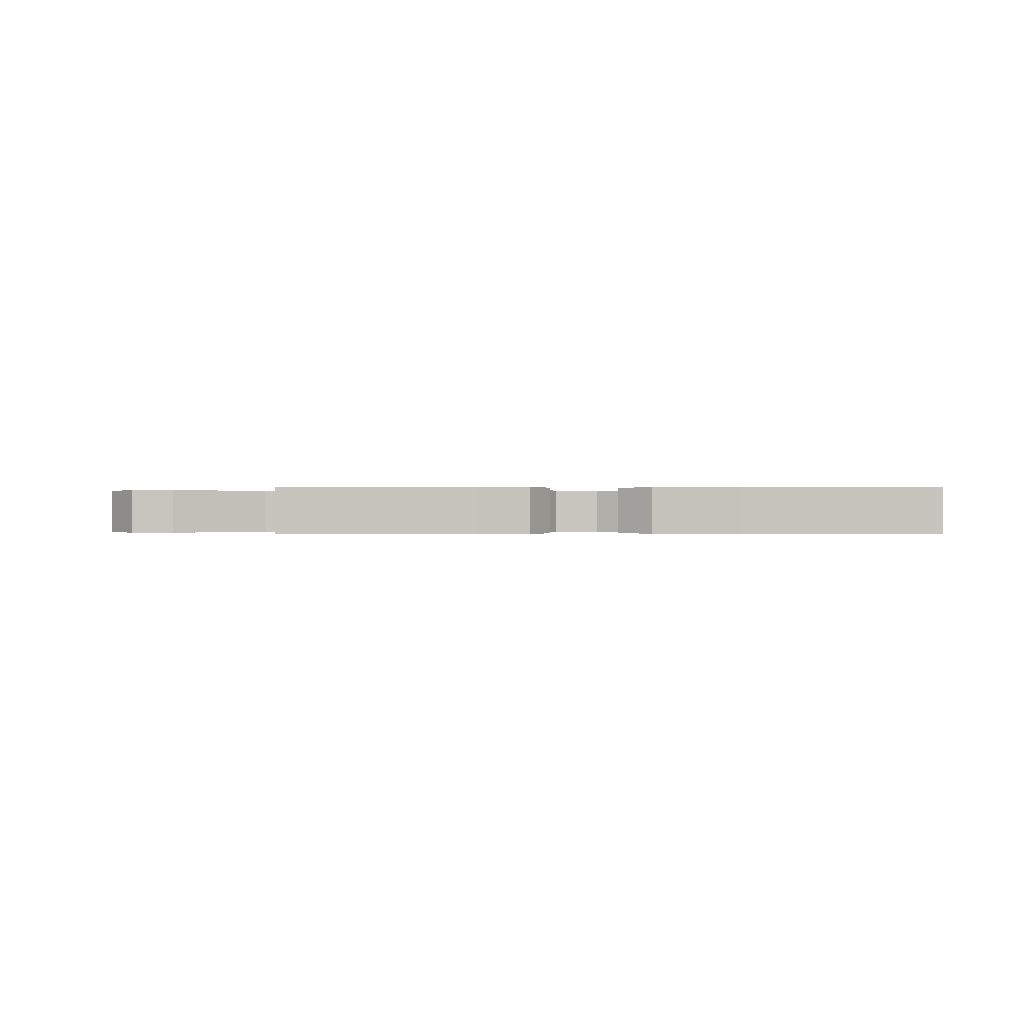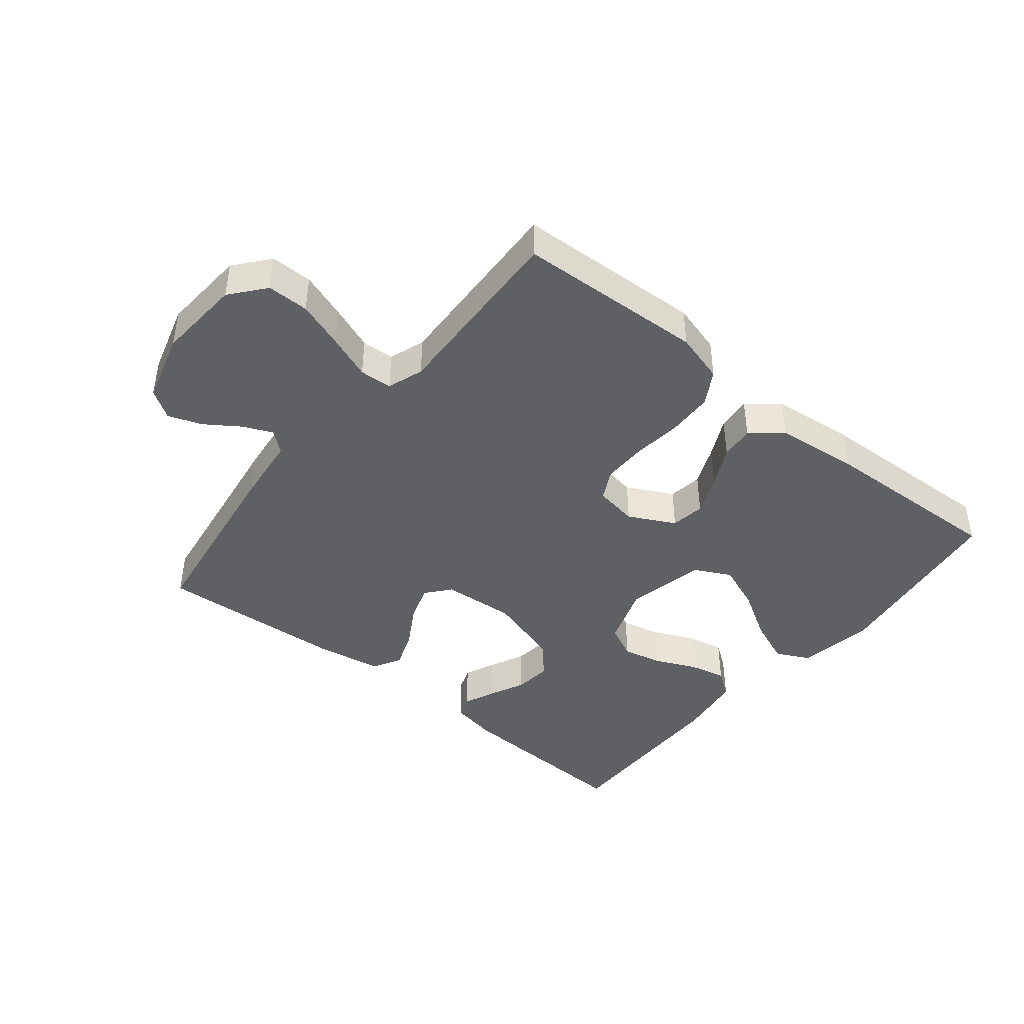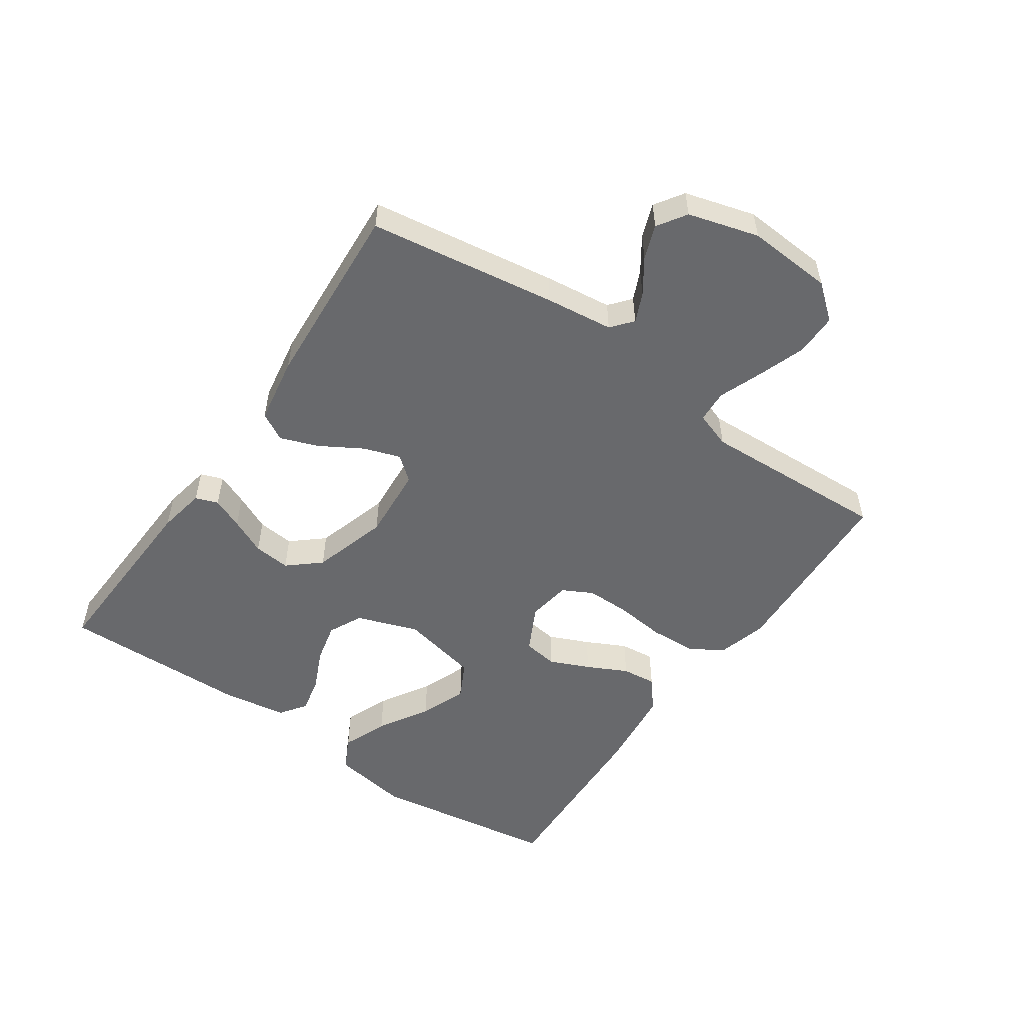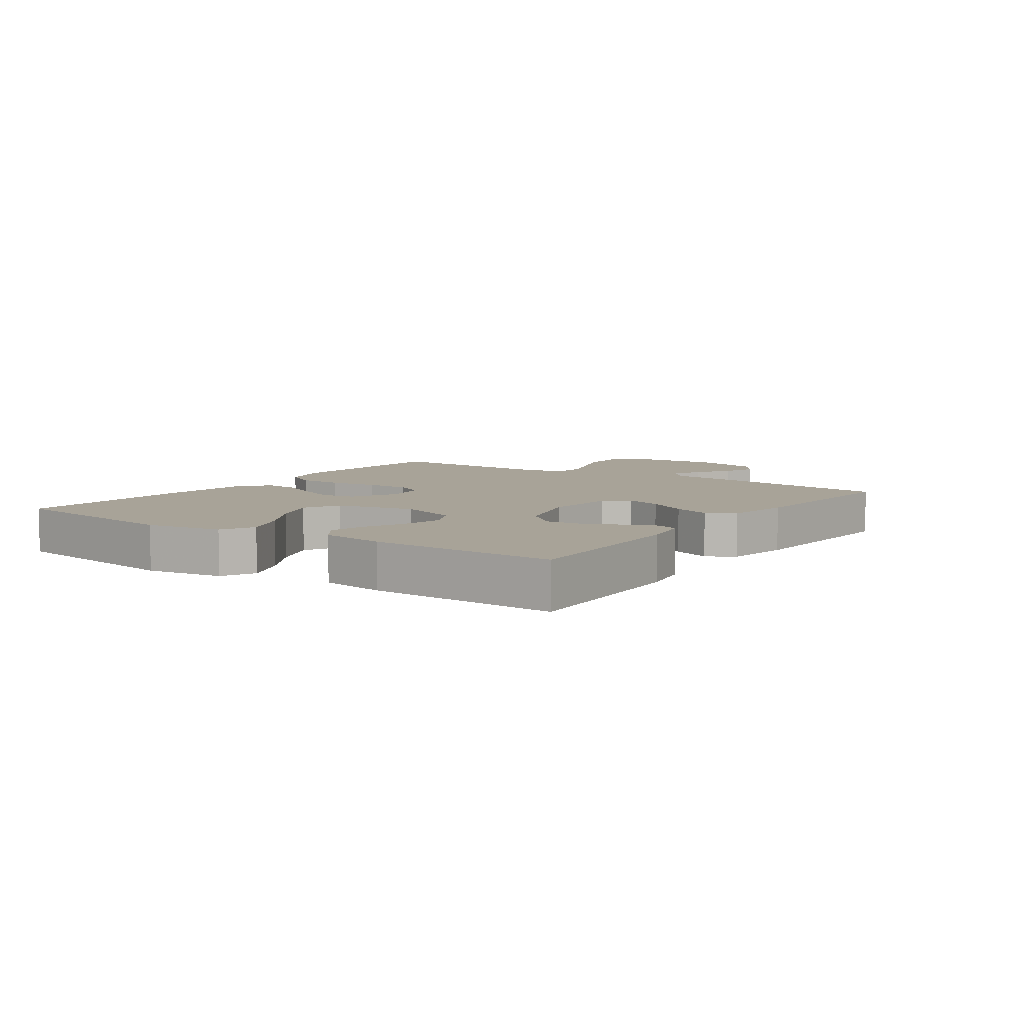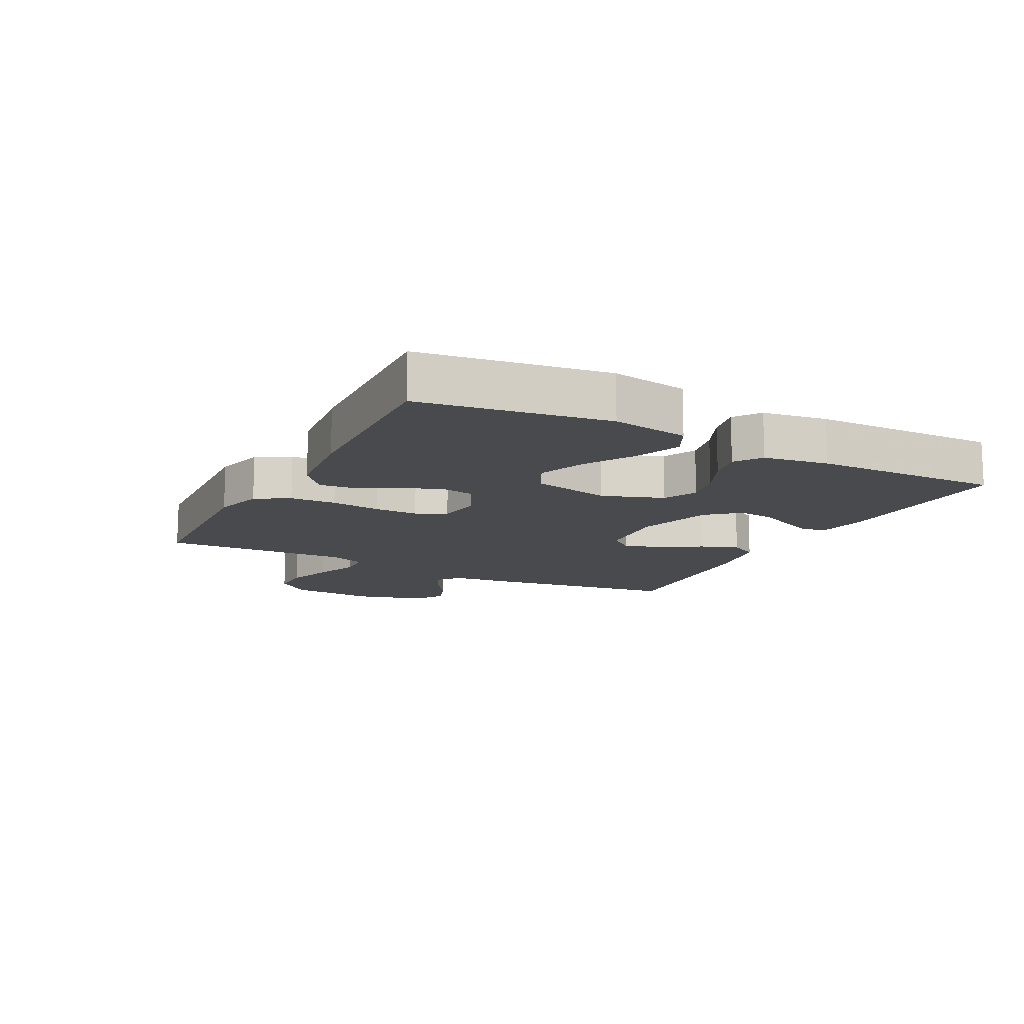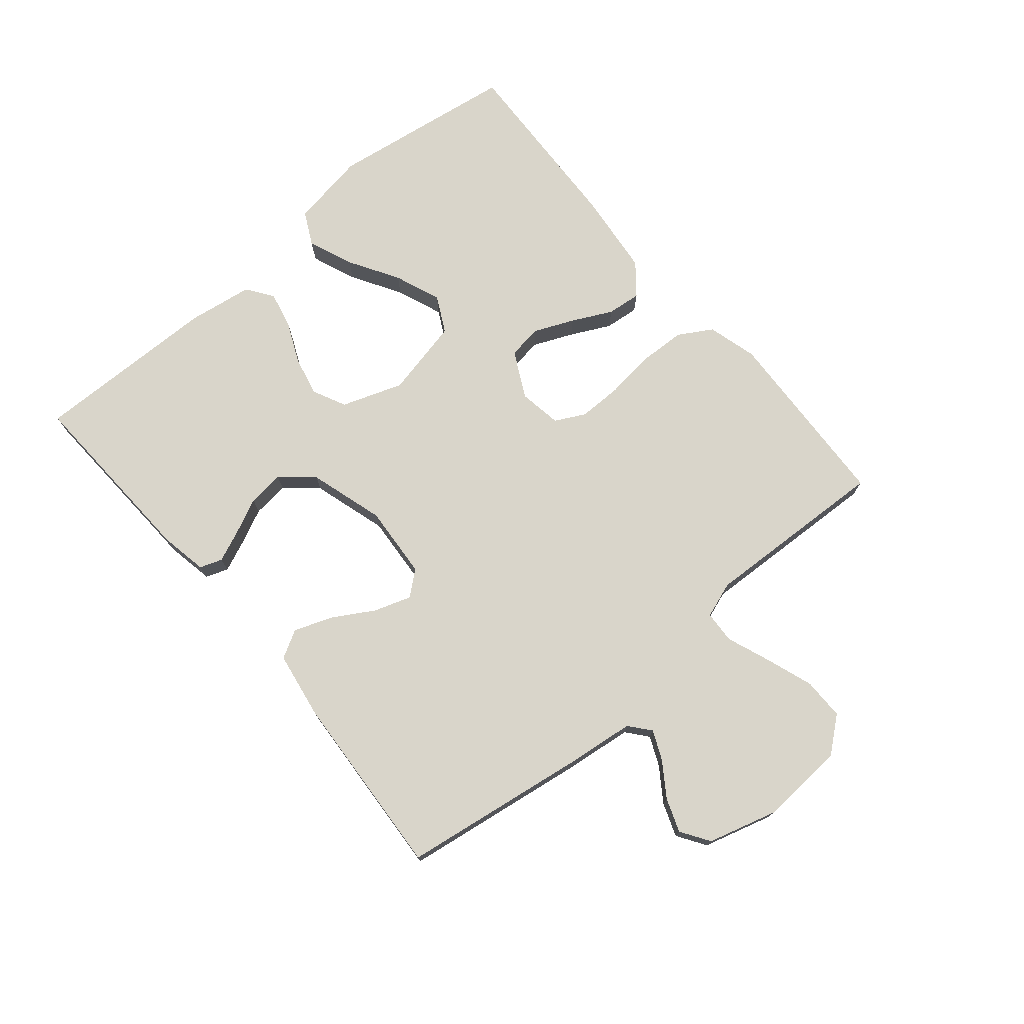
<metadata>
{"format":"obj","ext":"obj","renderer":"f3d","projection":"perspective","resolution":1024,"background":"white","views":[{"elev":-0.3,"azim":179.2,"up":"+Y"},{"elev":-42.9,"azim":140.7,"up":"+Y"},{"elev":-52.8,"azim":55.3,"up":"+Y"},{"elev":6.9,"azim":-55.2,"up":"+Y"},{"elev":-13.3,"azim":-117.5,"up":"+Y"},{"elev":74.6,"azim":49.8,"up":"+Y"}]}
</metadata>
<code>
v -0.5 0.07 -0.5
v -0.545 0.07 -0.2
v -0.525 0.07 -0.077
v -0.472 0.07 -0.05
v -0.399 0.07 -0.079
v -0.319 0.07 -0.127
v -0.244 0.07 -0.156
v -0.186 0.07 -0.126
v -0.159 0.07 0
v -0.194 0.07 0.098
v -0.248 0.07 0.124
v -0.312 0.07 0.109
v -0.378 0.07 0.079
v -0.436 0.07 0.066
v -0.478 0.07 0.096
v -0.494 0.07 0.2
v -0.5 0.07 0.5
v -0.2 0.07 0.487
v -0.124 0.07 0.473
v -0.111 0.07 0.437
v -0.132 0.07 0.387
v -0.159 0.07 0.329
v -0.165 0.07 0.27
v -0.121 0.07 0.219
v 0 0.07 0.183
v 0.118 0.07 0.192
v 0.15 0.07 0.231
v 0.13 0.07 0.29
v 0.091 0.07 0.356
v 0.068 0.07 0.417
v 0.093 0.07 0.462
v 0.2 0.07 0.48
v 0.5 0.07 0.5
v 0.545 0.07 0.2
v 0.558 0.07 0.092
v 0.592 0.07 0.064
v 0.639 0.07 0.085
v 0.693 0.07 0.122
v 0.747 0.07 0.142
v 0.793 0.07 0.112
v 0.825 0.07 0
v 0.816 0.07 -0.137
v 0.771 0.07 -0.192
v 0.704 0.07 -0.192
v 0.629 0.07 -0.166
v 0.558 0.07 -0.139
v 0.506 0.07 -0.142
v 0.486 0.07 -0.2
v 0.5 0.07 -0.5
v 0.2 0.07 -0.515
v 0.12 0.07 -0.493
v 0.088 0.07 -0.439
v 0.085 0.07 -0.365
v 0.094 0.07 -0.285
v 0.094 0.07 -0.215
v 0.069 0.07 -0.167
v 0 0.07 -0.156
v -0.074 0.07 -0.194
v -0.082 0.07 -0.249
v -0.054 0.07 -0.313
v -0.022 0.07 -0.377
v -0.016 0.07 -0.432
v -0.065 0.07 -0.472
v -0.2 0.07 -0.487
v -0.5 0 -0.5
v -0.545 0 -0.2
v -0.525 0 -0.077
v -0.472 0 -0.05
v -0.399 0 -0.079
v -0.319 0 -0.127
v -0.244 0 -0.156
v -0.186 0 -0.126
v -0.159 0 0
v -0.194 0 0.098
v -0.248 0 0.124
v -0.312 0 0.109
v -0.378 0 0.079
v -0.436 0 0.066
v -0.478 0 0.096
v -0.494 0 0.2
v -0.5 0 0.5
v -0.2 0 0.487
v -0.124 0 0.473
v -0.111 0 0.437
v -0.132 0 0.387
v -0.159 0 0.329
v -0.165 0 0.27
v -0.121 0 0.219
v 0 0 0.183
v 0.118 0 0.192
v 0.15 0 0.231
v 0.13 0 0.29
v 0.091 0 0.356
v 0.068 0 0.417
v 0.093 0 0.462
v 0.2 0 0.48
v 0.5 0 0.5
v 0.545 0 0.2
v 0.558 0 0.092
v 0.592 0 0.064
v 0.639 0 0.085
v 0.693 0 0.122
v 0.747 0 0.142
v 0.793 0 0.112
v 0.825 0 0
v 0.816 0 -0.137
v 0.771 0 -0.192
v 0.704 0 -0.192
v 0.629 0 -0.166
v 0.558 0 -0.139
v 0.506 0 -0.142
v 0.486 0 -0.2
v 0.5 0 -0.5
v 0.2 0 -0.515
v 0.12 0 -0.493
v 0.088 0 -0.439
v 0.085 0 -0.365
v 0.094 0 -0.285
v 0.094 0 -0.215
v 0.069 0 -0.167
v 0 0 -0.156
v -0.074 0 -0.194
v -0.082 0 -0.249
v -0.054 0 -0.313
v -0.022 0 -0.377
v -0.016 0 -0.432
v -0.065 0 -0.472
v -0.2 0 -0.487
f 60 61 62 63
f 59 60 63 64
f 58 59 64 1
f 51 52 53 54
f 51 54 55
f 48 49 50 51
f 47 48 51 55
f 43 44 45 46
f 41 42 43 46
f 41 46 47
f 37 38 39 40
f 36 37 40 41
f 32 33 34 35
f 30 31 32 35
f 28 29 30 35
f 27 28 35 36
f 26 27 36
f 25 26 36 41
f 19 20 21 22
f 17 18 19 22
f 17 22 23
f 16 17 23 24
f 12 13 14 15
f 11 12 15 16
f 3 4 5 6
f 3 6 7
f 2 3 7
f 58 1 2 7
f 57 58 7 8
f 56 57 8 9
f 41 47 55 56
f 25 41 56 9
f 11 16 24 25
f 10 11 25
f 9 10 25
f 127 126 125 124
f 128 127 124 123
f 65 128 123 122
f 118 117 116 115
f 119 118 115
f 115 114 113 112
f 119 115 112 111
f 110 109 108 107
f 110 107 106 105
f 111 110 105
f 104 103 102 101
f 105 104 101 100
f 99 98 97 96
f 99 96 95 94
f 99 94 93 92
f 100 99 92 91
f 100 91 90
f 105 100 90 89
f 86 85 84 83
f 86 83 82 81
f 87 86 81
f 88 87 81 80
f 79 78 77 76
f 80 79 76 75
f 70 69 68 67
f 71 70 67
f 71 67 66
f 71 66 65 122
f 72 71 122 121
f 73 72 121 120
f 120 119 111 105
f 73 120 105 89
f 89 88 80 75
f 89 75 74
f 89 74 73
f 1 65 66 2
f 2 66 67 3
f 3 67 68 4
f 4 68 69 5
f 5 69 70 6
f 6 70 71 7
f 7 71 72 8
f 8 72 73 9
f 9 73 74 10
f 10 74 75 11
f 11 75 76 12
f 12 76 77 13
f 13 77 78 14
f 14 78 79 15
f 15 79 80 16
f 16 80 81 17
f 17 81 82 18
f 18 82 83 19
f 19 83 84 20
f 20 84 85 21
f 21 85 86 22
f 22 86 87 23
f 23 87 88 24
f 24 88 89 25
f 25 89 90 26
f 26 90 91 27
f 27 91 92 28
f 28 92 93 29
f 29 93 94 30
f 30 94 95 31
f 31 95 96 32
f 32 96 97 33
f 33 97 98 34
f 34 98 99 35
f 35 99 100 36
f 36 100 101 37
f 37 101 102 38
f 38 102 103 39
f 39 103 104 40
f 40 104 105 41
f 41 105 106 42
f 42 106 107 43
f 43 107 108 44
f 44 108 109 45
f 45 109 110 46
f 46 110 111 47
f 47 111 112 48
f 48 112 113 49
f 49 113 114 50
f 50 114 115 51
f 51 115 116 52
f 52 116 117 53
f 53 117 118 54
f 54 118 119 55
f 55 119 120 56
f 56 120 121 57
f 57 121 122 58
f 58 122 123 59
f 59 123 124 60
f 60 124 125 61
f 61 125 126 62
f 62 126 127 63
f 63 127 128 64
f 64 128 65 1

</code>
